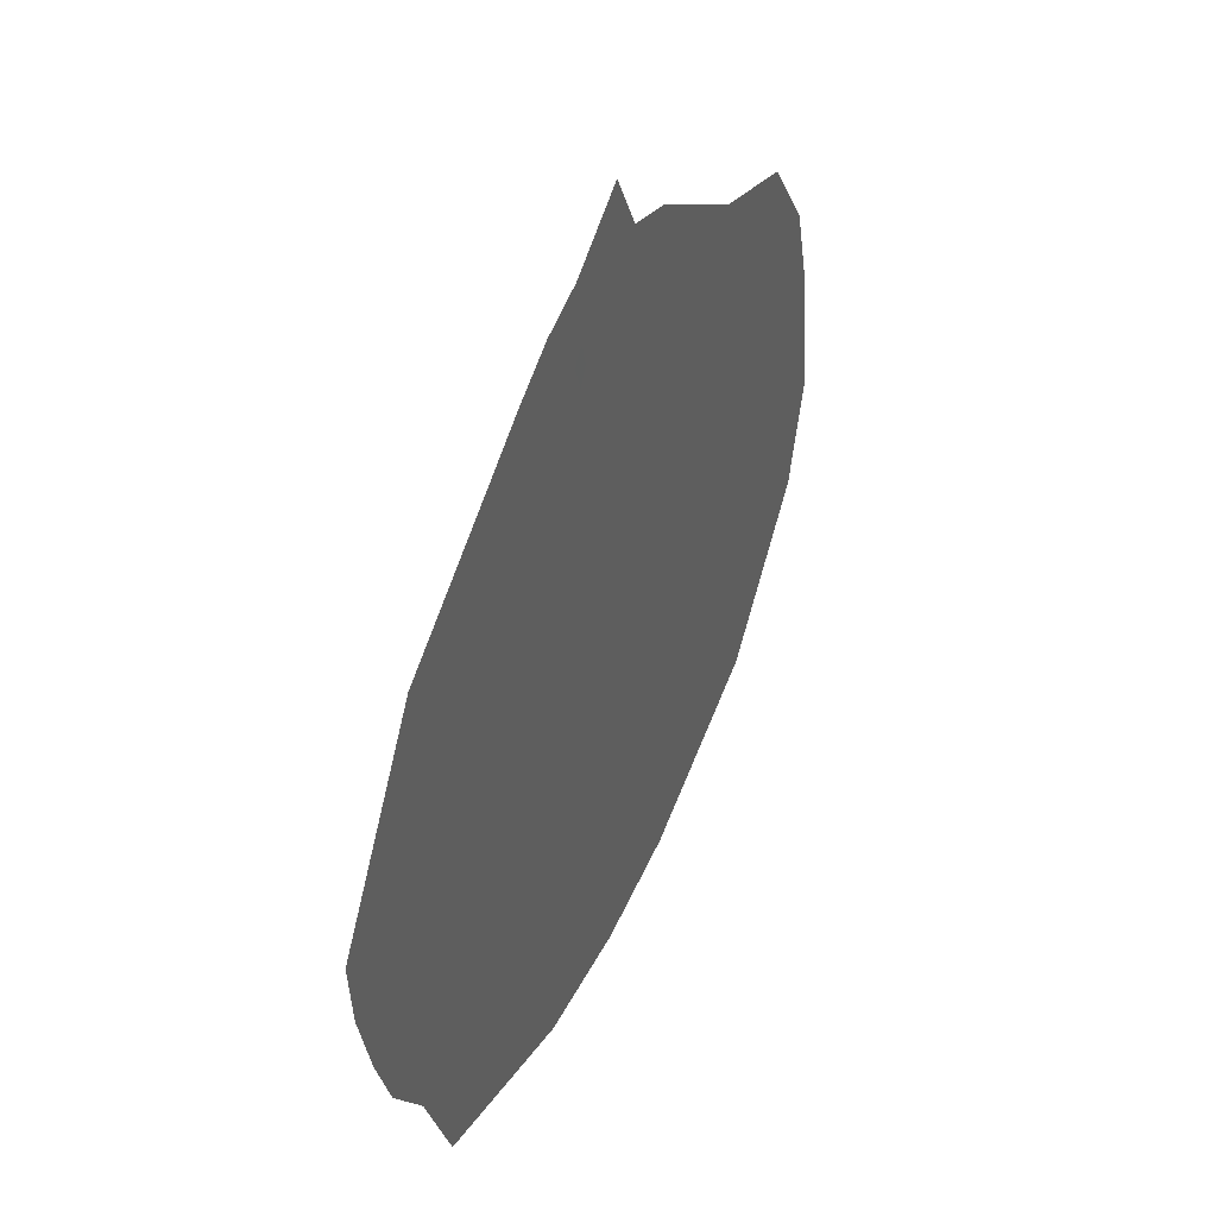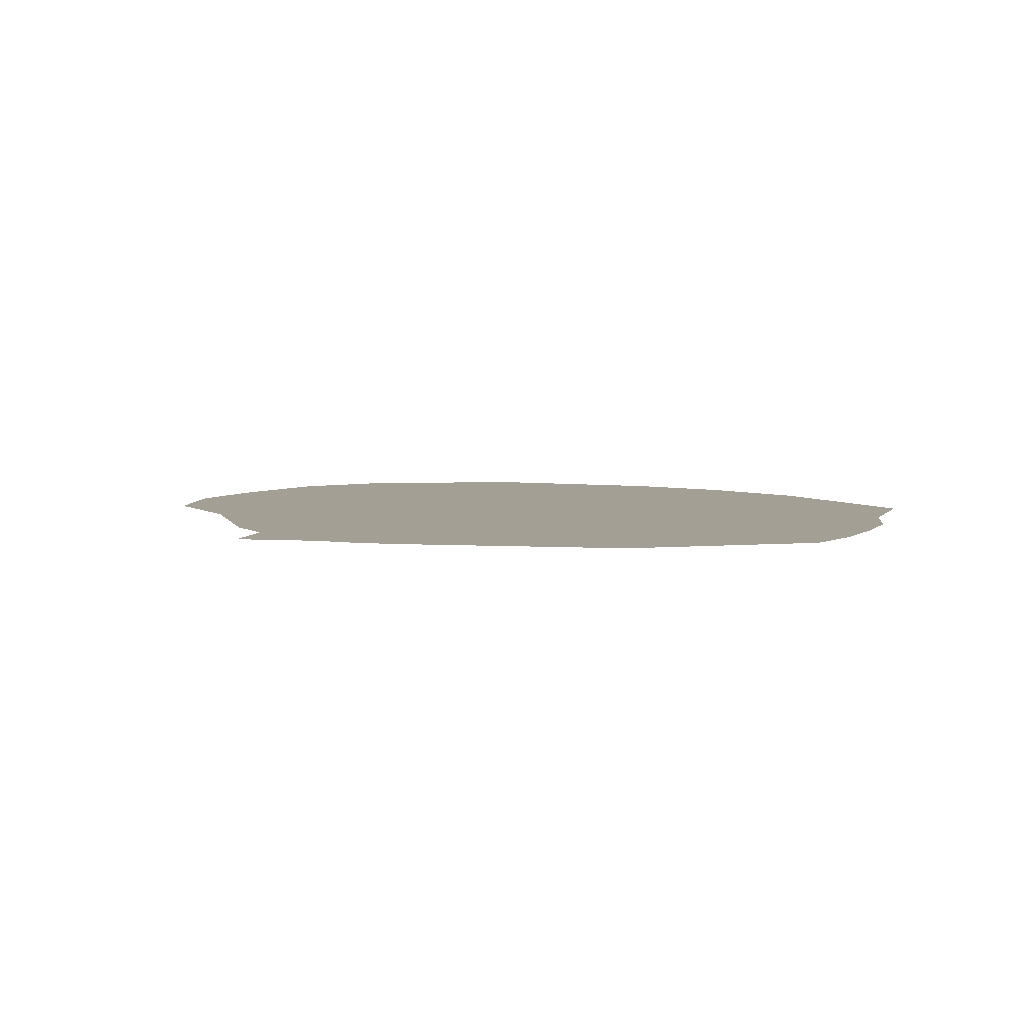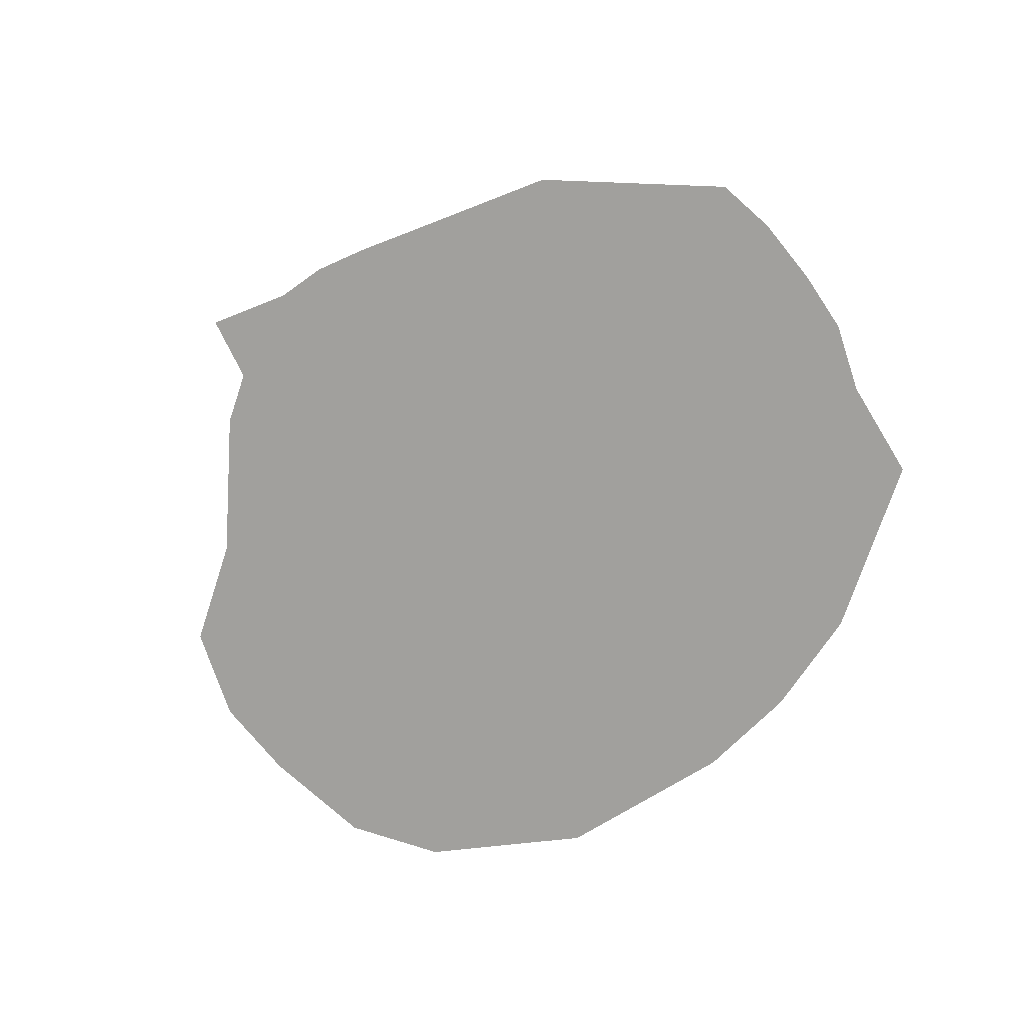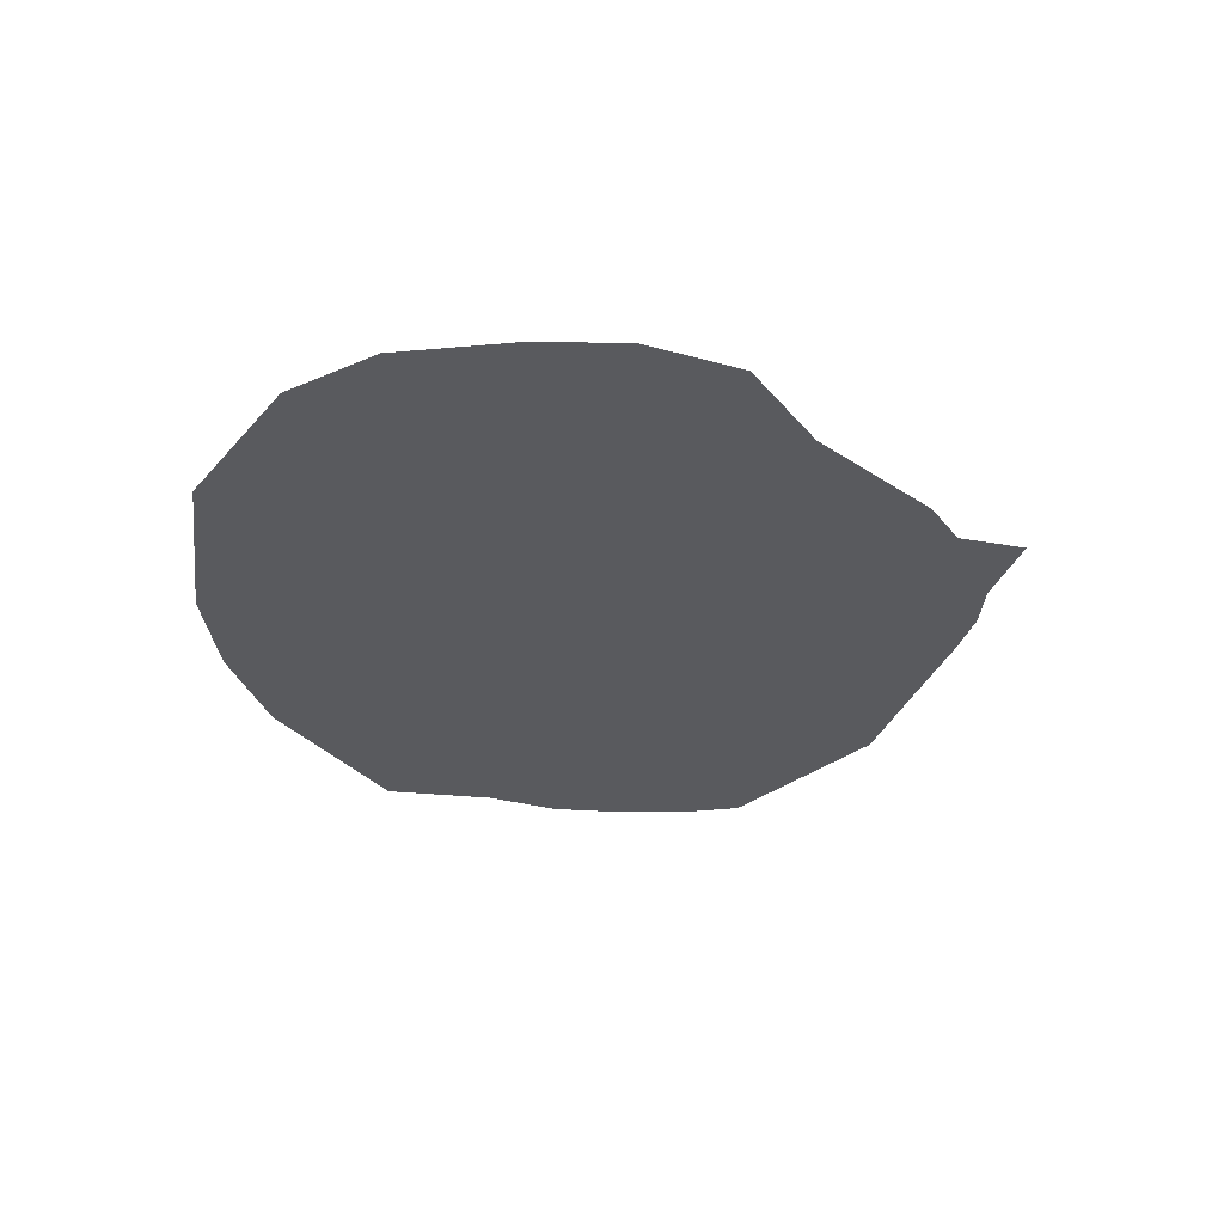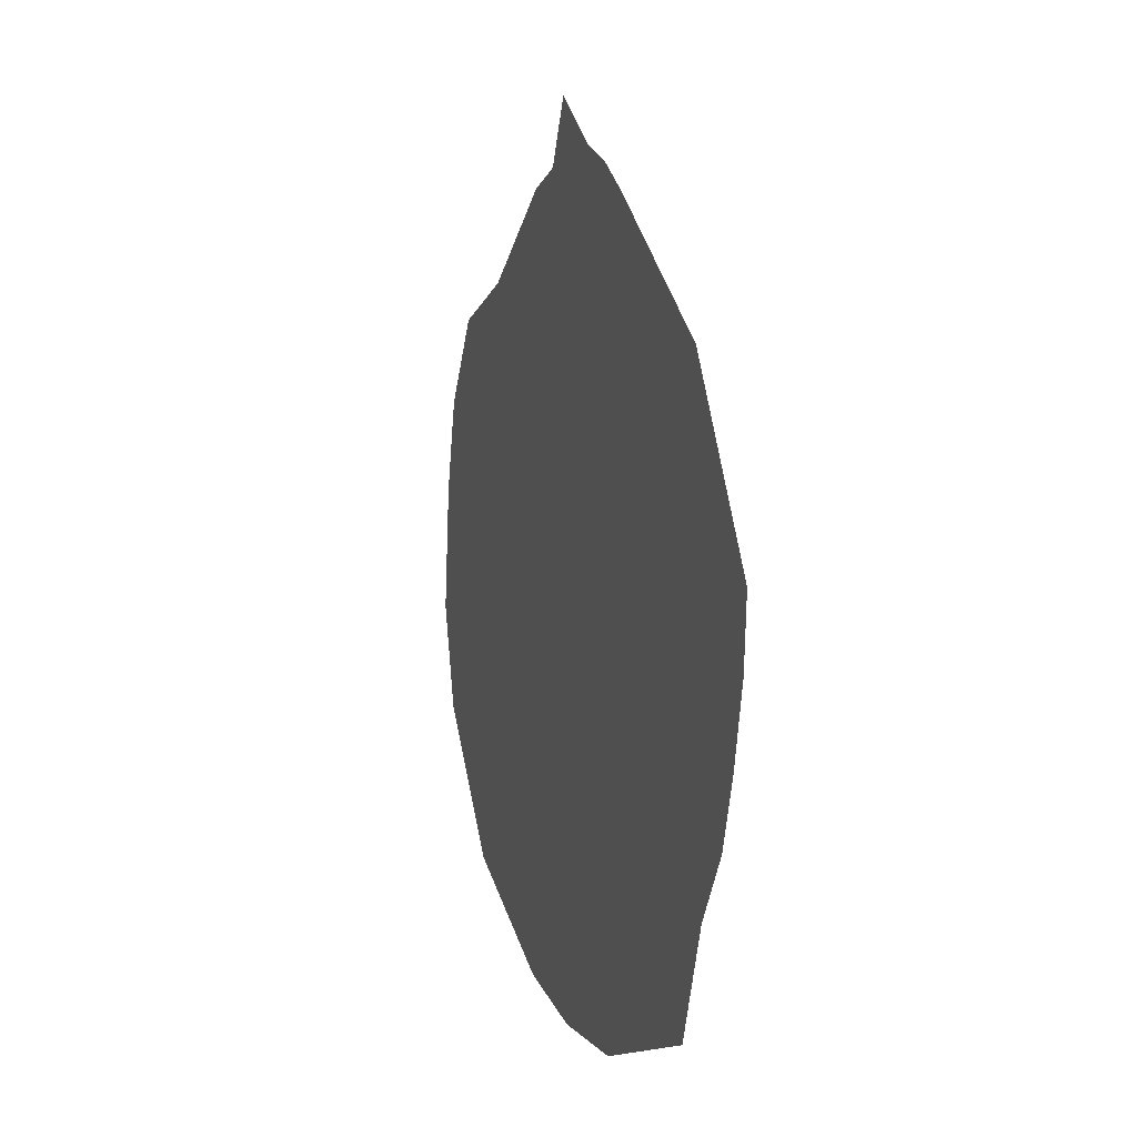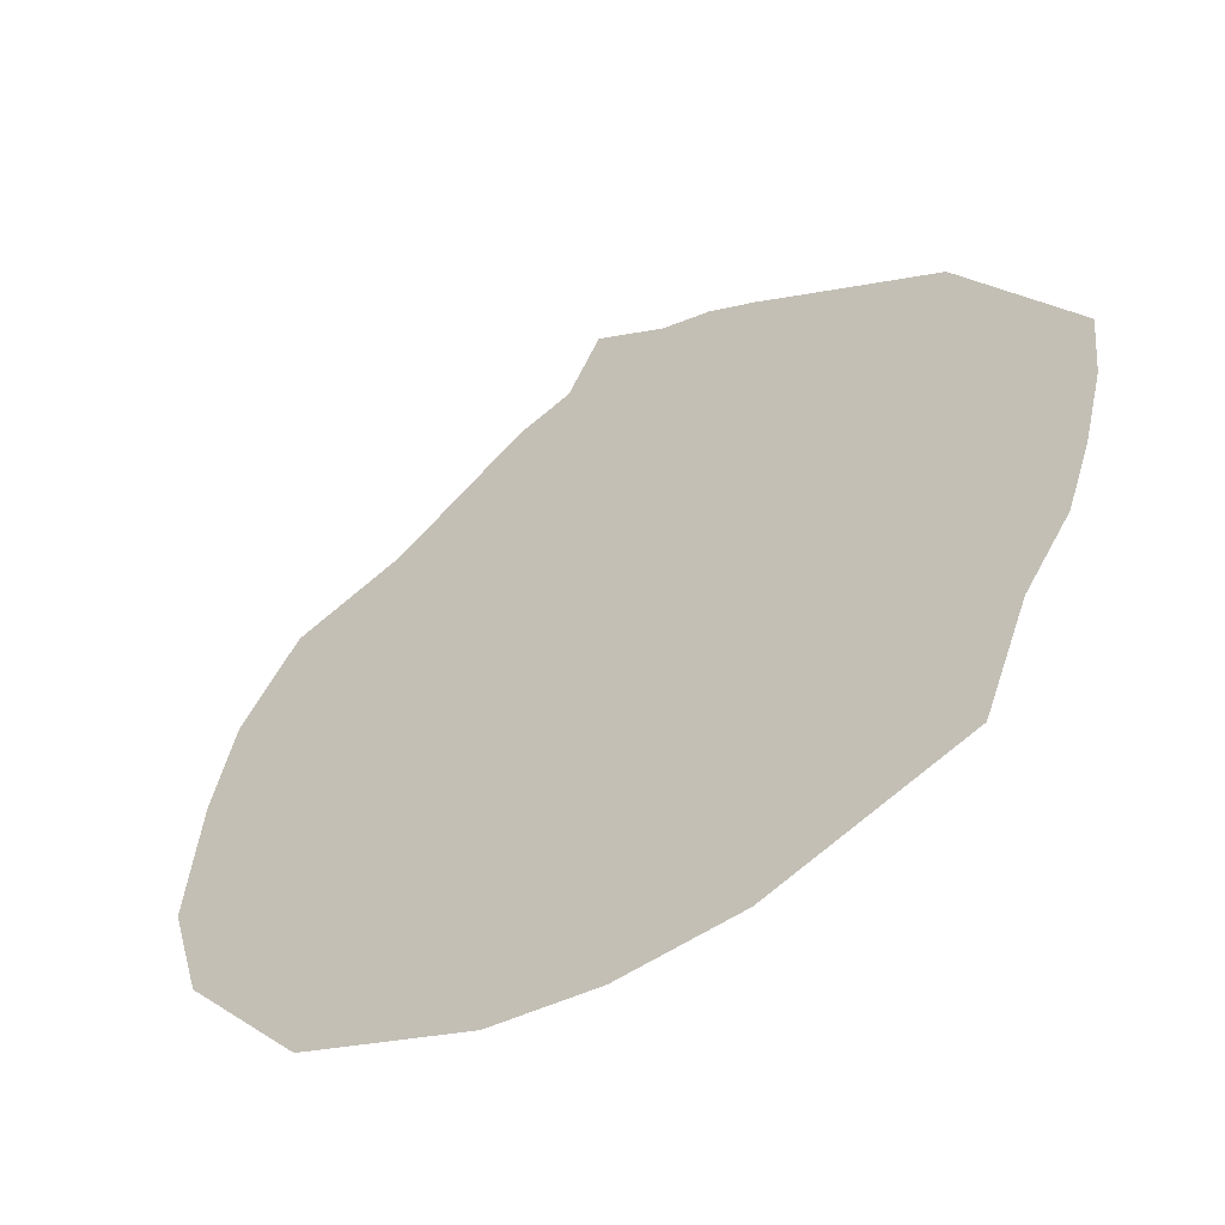
<metadata>
{"format":"obj","ext":"obj","renderer":"f3d","projection":"perspective","resolution":1024,"background":"white","views":[{"elev":42.5,"azim":114.2,"up":"+Z"},{"elev":5.5,"azim":42.0,"up":"+Y"},{"elev":-71.6,"azim":53.9,"up":"+Y"},{"elev":-31.5,"azim":-75.7,"up":"+Y"},{"elev":6.2,"azim":73.6,"up":"+Z"},{"elev":-50.7,"azim":35.5,"up":"+Z"}]}
</metadata>
<code>
g Water20
v 0.4903 -0.04715 2.413
v 0.1262 -0.0472 2.51
v 0.3274 -0.0472 2.311
v 0.2208 -0.04721 2.81
v 0.3461 -0.04731 3.032
v 0.8513 -0.04731 2.866
v 1.343 -0.04731 2.587
v 0.8513 -0.04731 2.866
v 0.4903 -0.04715 2.413
v 0.6707 -0.0472 1.868
v 0.3274 -0.0472 2.311
v 0.5619 -0.0472 1.534
v 1.835 -0.04731 2.27
v 3.234 -0.0472 1.378
v 0.2707 -0.0472 1.898
v 0.2165 -0.0472 1.514
v -0.01793 -0.0472 1.928
v 0.1262 -0.0472 2.51
v -0.1004 -0.0472 1.44
v -0.3862 -0.0472 1.111
v 0.5657 -0.0472 1.154
v 0.1817 -0.0472 1.165
v -0.521 -0.0472 0.7582
v -0.1013 -0.0472 0.7401
v -0.656 -0.0472 0.5025
v 0.753 -0.0472 0.6887
v 4.408 -0.0472 -0.3717
v -0.3946 -0.0472 0.462
v 0.2277 -0.0472 0.3732
v 4.343 -0.0472 -1.046
v -0.5182 -0.0472 0.1391
v -0.735 -0.0472 0.1718
v -0.6642 -0.0472 -0.1346
v -0.04905 -0.0472 0.0005478
v 4.14 -0.0472 -1.807
v -0.4662 -0.0472 -0.1792
v -0.6415 -0.0472 -0.3123
v -0.1204 -0.0472 -0.2707
v 3.899 -0.0472 -2.466
v 3.434 -0.0472 -3.119
v -0.256 -0.0472 -0.5238
v -0.4393 -0.0472 -0.9545
v -0.02335 -0.0472 -0.5908
v -0.2965 -0.0472 -0.9877
v -0.4651 -0.0472 -1.256
v -0.1488 -0.0472 -1.128
v 2.986 -0.0472 -4.208
v -0.318 -0.0472 -1.263
v -0.07859 -0.0472 -1.579
v 0.9877 -0.0472 -4.867
v -0.3556 -0.0472 -1.979
v -0.2793 -0.0472 -4.926
v -0.3556 -0.0472 -1.979
v -1.436 -0.0472 -4.752
v -0.2793 -0.0472 -4.926
v -0.8169 -0.0472 -1.516
v -0.6445 -0.0472 -1.175
v -0.4651 -0.0472 -1.256
v -0.4393 -0.0472 -0.9545
v -0.6558 -0.0472 -0.7924
v -0.6415 -0.0472 -0.3123
v -0.8441 -0.0472 -0.8071
v -3.307 -0.0472 -3.997
v -0.991 -0.0472 -0.3925
v -4.55 -0.0472 -2.637
v -0.7901 -0.0472 -0.2847
v -0.6642 -0.0472 -0.1346
v -0.8227 -0.0472 -0.07763
v -0.735 -0.0472 0.1718
v -1.404 -0.0472 -0.2124
v -4.874 -0.0472 -1.599
v -4.719 -0.0472 -0.3325
v -0.9072 -0.0472 0.1695
v -1.174 -0.0472 0.4277
v -0.656 -0.0472 0.5025
v -0.521 -0.0472 0.7582
v -1.598 -0.0472 0.05777
v -4.461 -0.0472 0.5927
v -1.73 -0.0472 0.3089
v -1.802 -0.0472 0.7775
v -3.833 -0.04731 1.452
v -1.267 -0.0472 0.6931
v -0.3862 -0.0472 1.111
v -1.165 -0.0472 1.082
v -0.1004 -0.0472 1.44
v -1.475 -0.0472 1.169
v -2.671 -0.04731 1.828
v -0.5605 -0.0472 1.571
v -0.01793 -0.0472 1.928
v -0.7467 -0.0472 1.699
v -1.292 -0.04731 2.696
v -0.5091 -0.0472 2.382
v -0.7338 -0.04731 2.87
v -0.3784 -0.0472 2.067
v 0.1262 -0.0472 2.51
v -0.2063 -0.0472 2.521
v -0.307 -0.0472 2.925
v -0.3917 -0.04731 3.496
v 0.2208 -0.04721 2.81
v 0.1262 -0.0472 2.51
v 0.3461 -0.04731 3.032
g Water20_0
f 3 2 1
f 2 4 1
f 1 4 5
f 6 1 5
f 9 8 7
f 10 9 7
f 11 9 10
f 12 10 7
f 13 12 7
f 12 13 14
f 15 11 10
f 12 16 10
f 16 15 10
f 11 15 17
f 18 11 17
f 17 15 19
f 15 16 19
f 19 16 20
f 21 12 14
f 16 12 21
f 16 22 20
f 22 16 21
f 20 22 23
f 22 24 23
f 22 21 24
f 23 24 25
f 21 14 26
f 21 26 24
f 14 27 26
f 24 28 25
f 28 24 26
f 29 26 27
f 29 28 26
f 30 29 27
f 25 28 31
f 31 28 29
f 32 25 31
f 32 31 33
f 34 29 30
f 34 31 29
f 35 34 30
f 31 36 33
f 36 31 34
f 33 36 37
f 38 34 35
f 38 36 34
f 39 38 35
f 38 39 40
f 36 41 37
f 37 41 42
f 36 38 43
f 43 38 40
f 41 36 43
f 41 44 42
f 41 43 44
f 42 44 45
f 43 40 46
f 43 46 44
f 40 47 46
f 44 48 45
f 44 46 48
f 46 47 49
f 46 49 48
f 48 49 45
f 47 50 49
f 49 51 45
f 50 52 49
f 52 51 49
f 55 54 53
f 54 56 53
f 53 56 57
f 58 53 57
f 59 58 57
f 60 59 57
f 60 57 56
f 61 59 60
f 62 56 54
f 62 60 56
f 63 62 54
f 62 63 64
f 62 64 60
f 63 65 64
f 66 61 60
f 64 66 60
f 67 61 66
f 68 67 66
f 68 66 64
f 69 67 68
f 70 64 65
f 70 68 64
f 71 70 65
f 71 72 70
f 73 69 68
f 68 70 73
f 73 74 69
f 74 75 69
f 76 75 74
f 72 77 70
f 70 77 73
f 73 77 74
f 72 78 77
f 78 79 77
f 77 79 74
f 79 78 80
f 79 80 74
f 78 81 80
f 82 76 74
f 80 82 74
f 83 76 82
f 84 83 82
f 84 82 80
f 85 83 84
f 86 80 81
f 86 84 80
f 87 86 81
f 88 85 84
f 88 84 86
f 89 85 88
f 90 86 87
f 90 88 86
f 91 90 87
f 90 91 92
f 90 92 88
f 91 93 92
f 94 89 88
f 92 94 88
f 95 89 94
f 96 95 94
f 92 93 97
f 92 97 94
f 97 96 94
f 93 98 97
f 96 97 99
f 99 97 98
f 100 96 99
f 101 99 98

</code>
